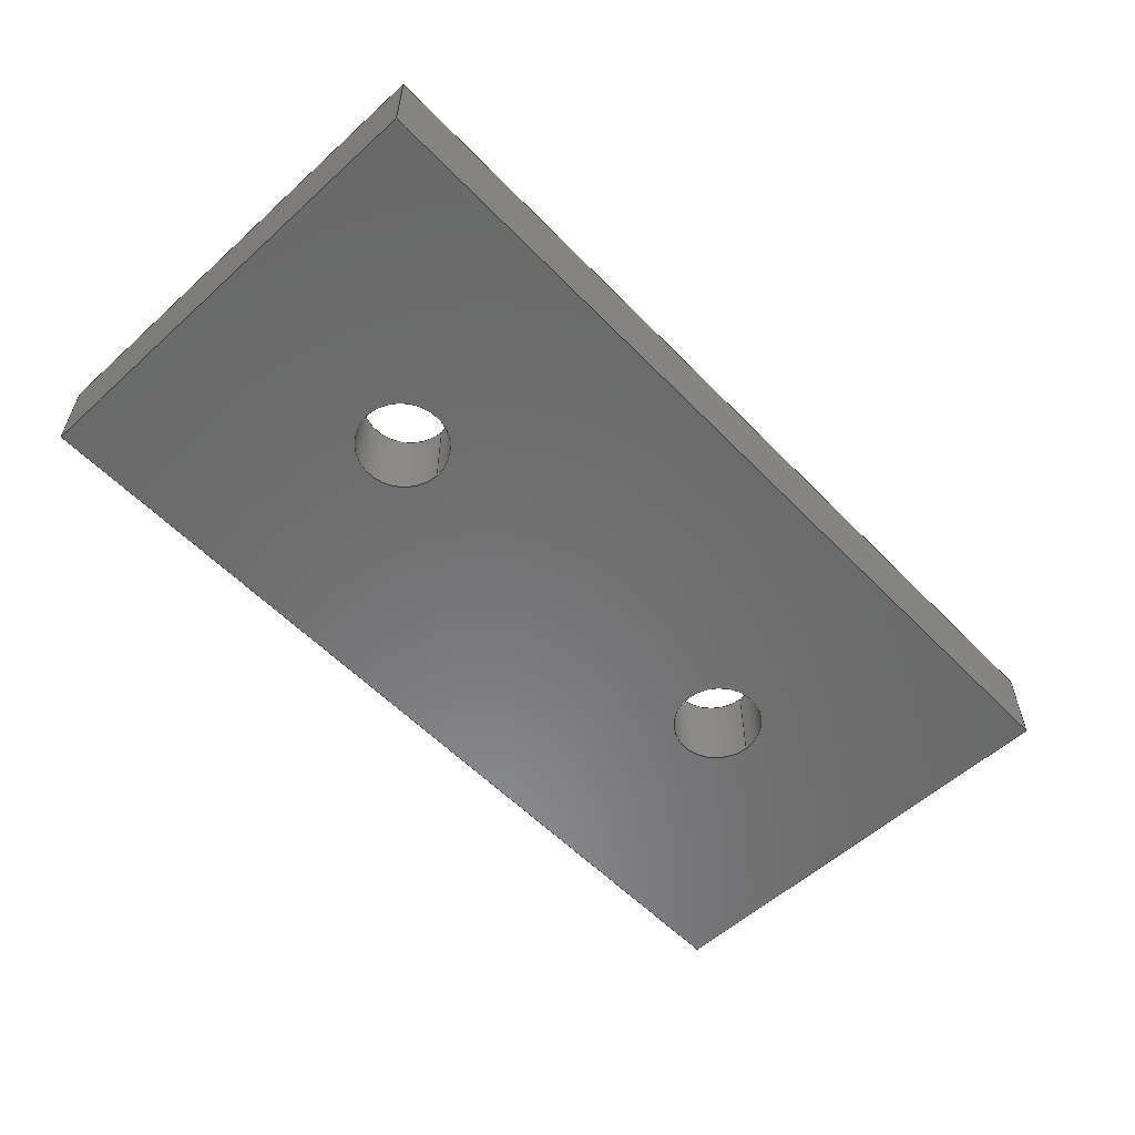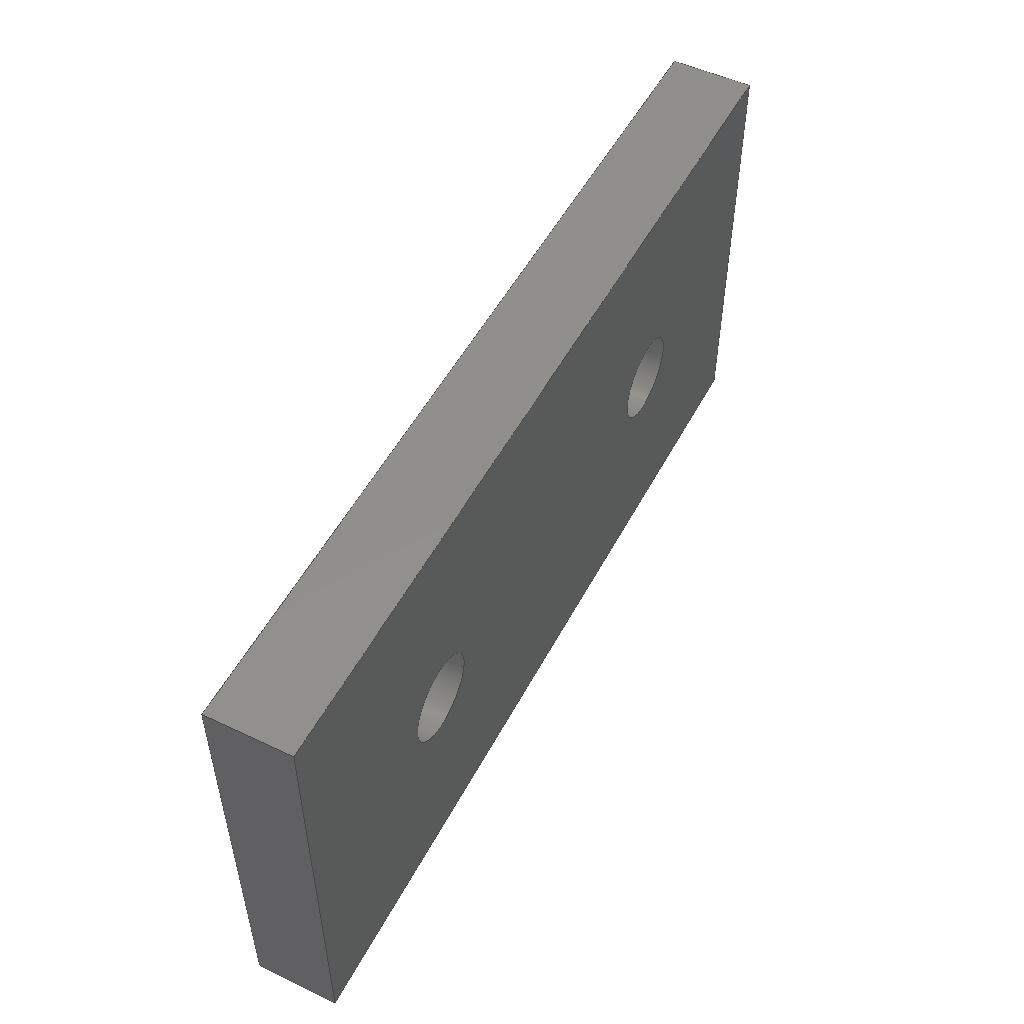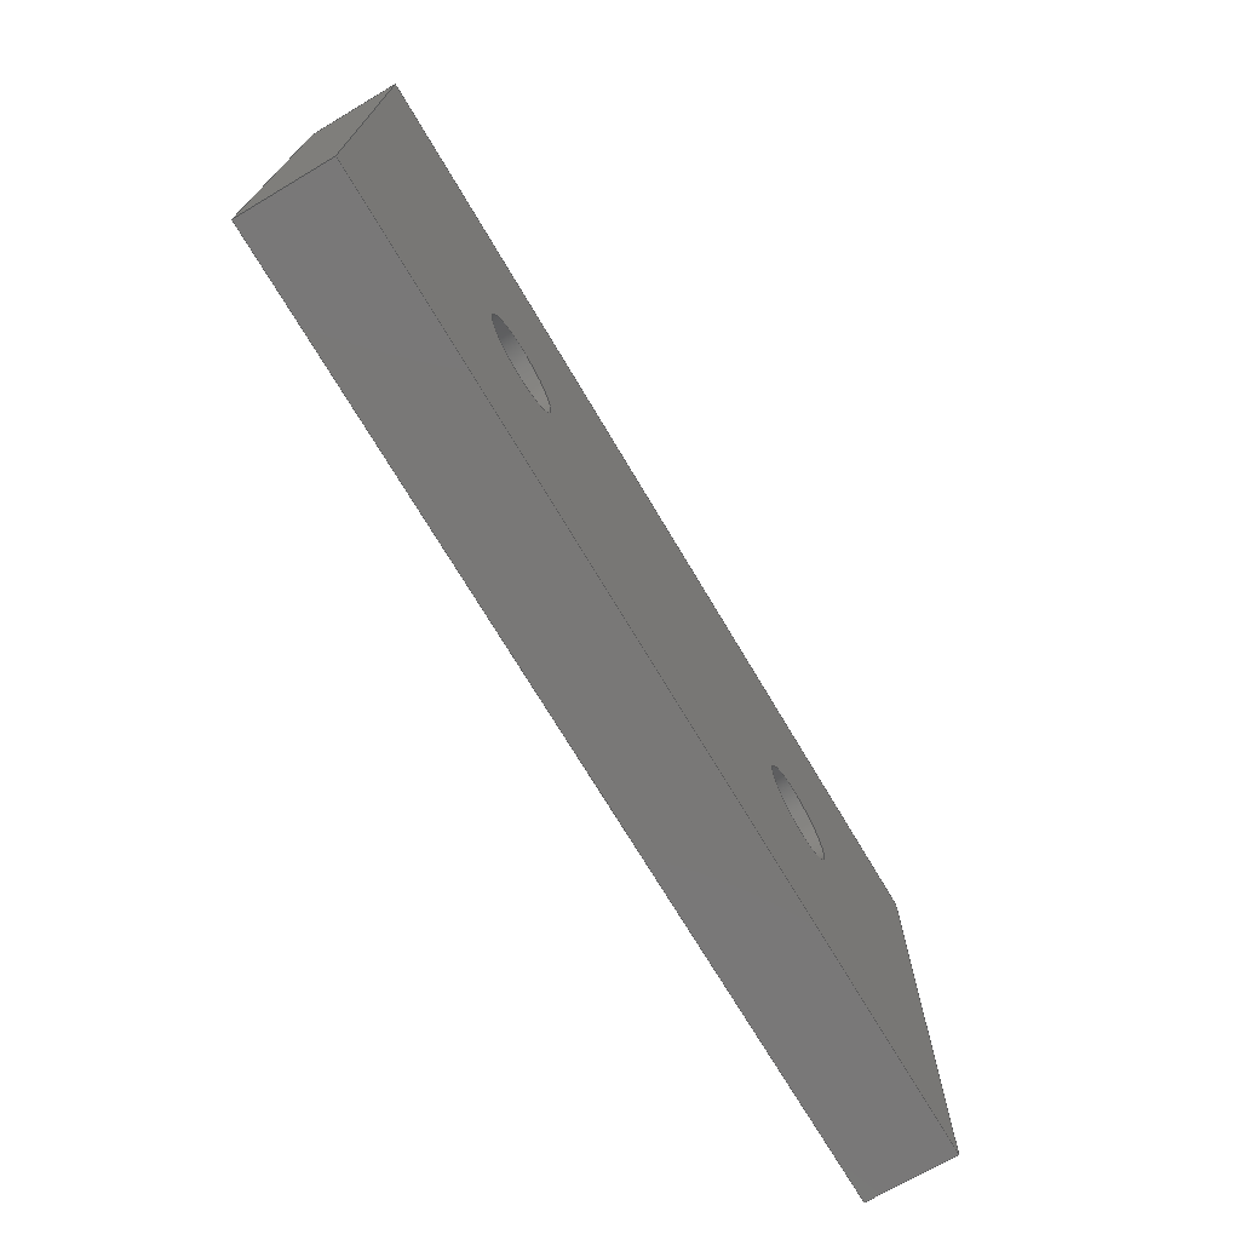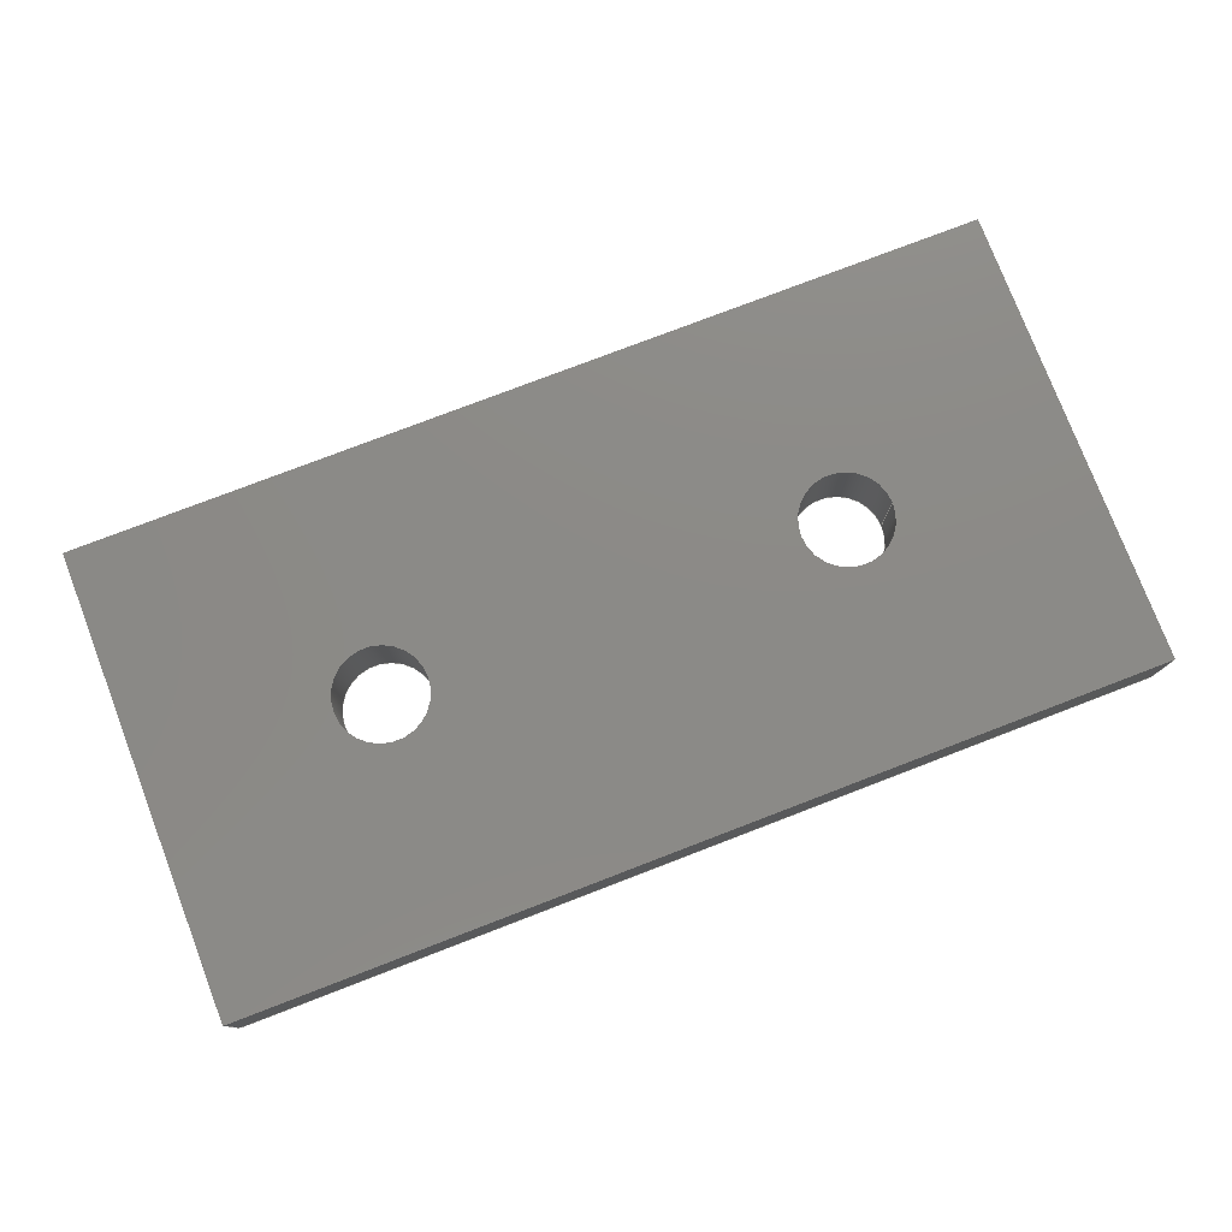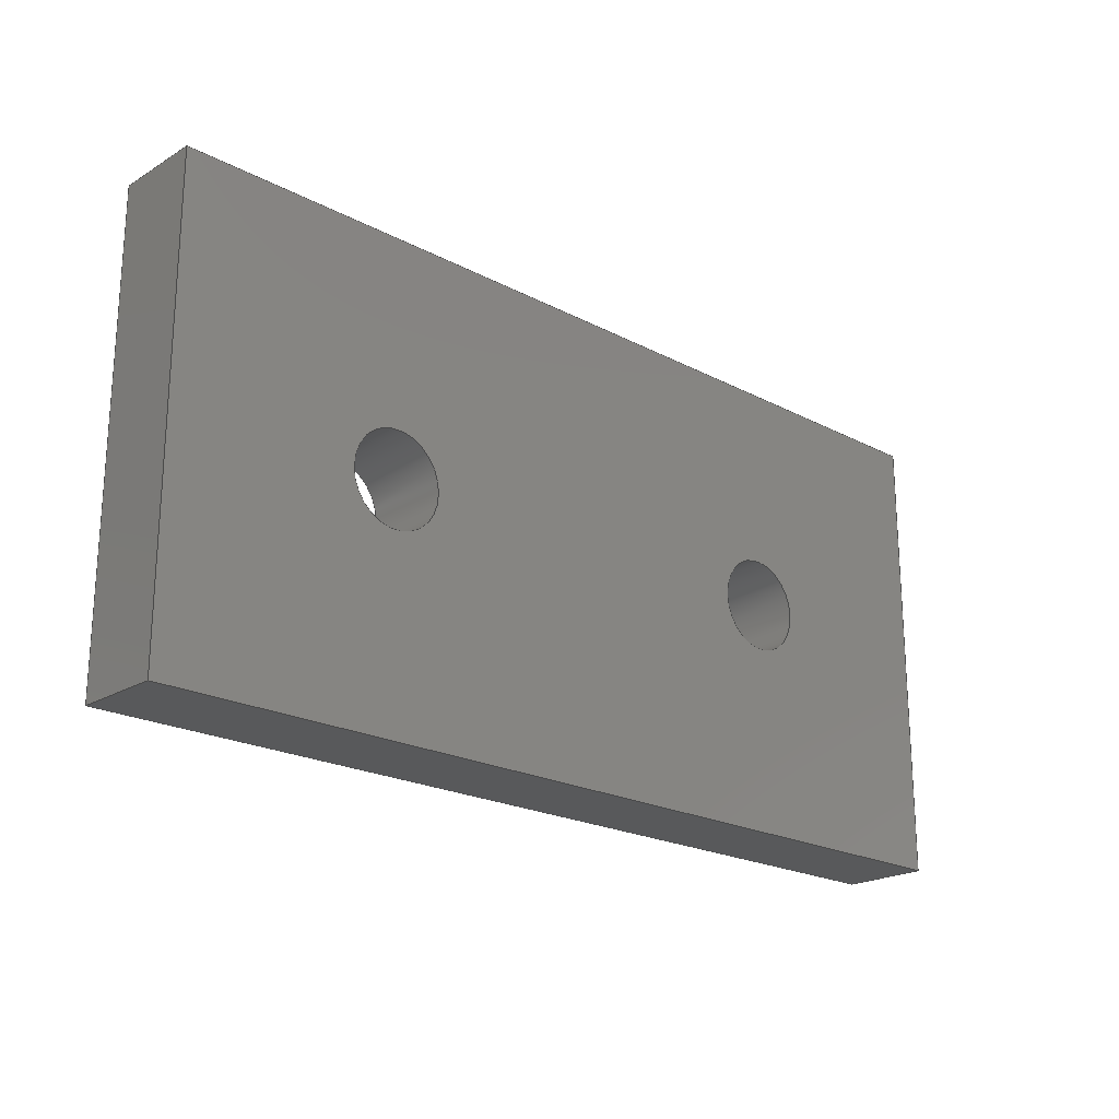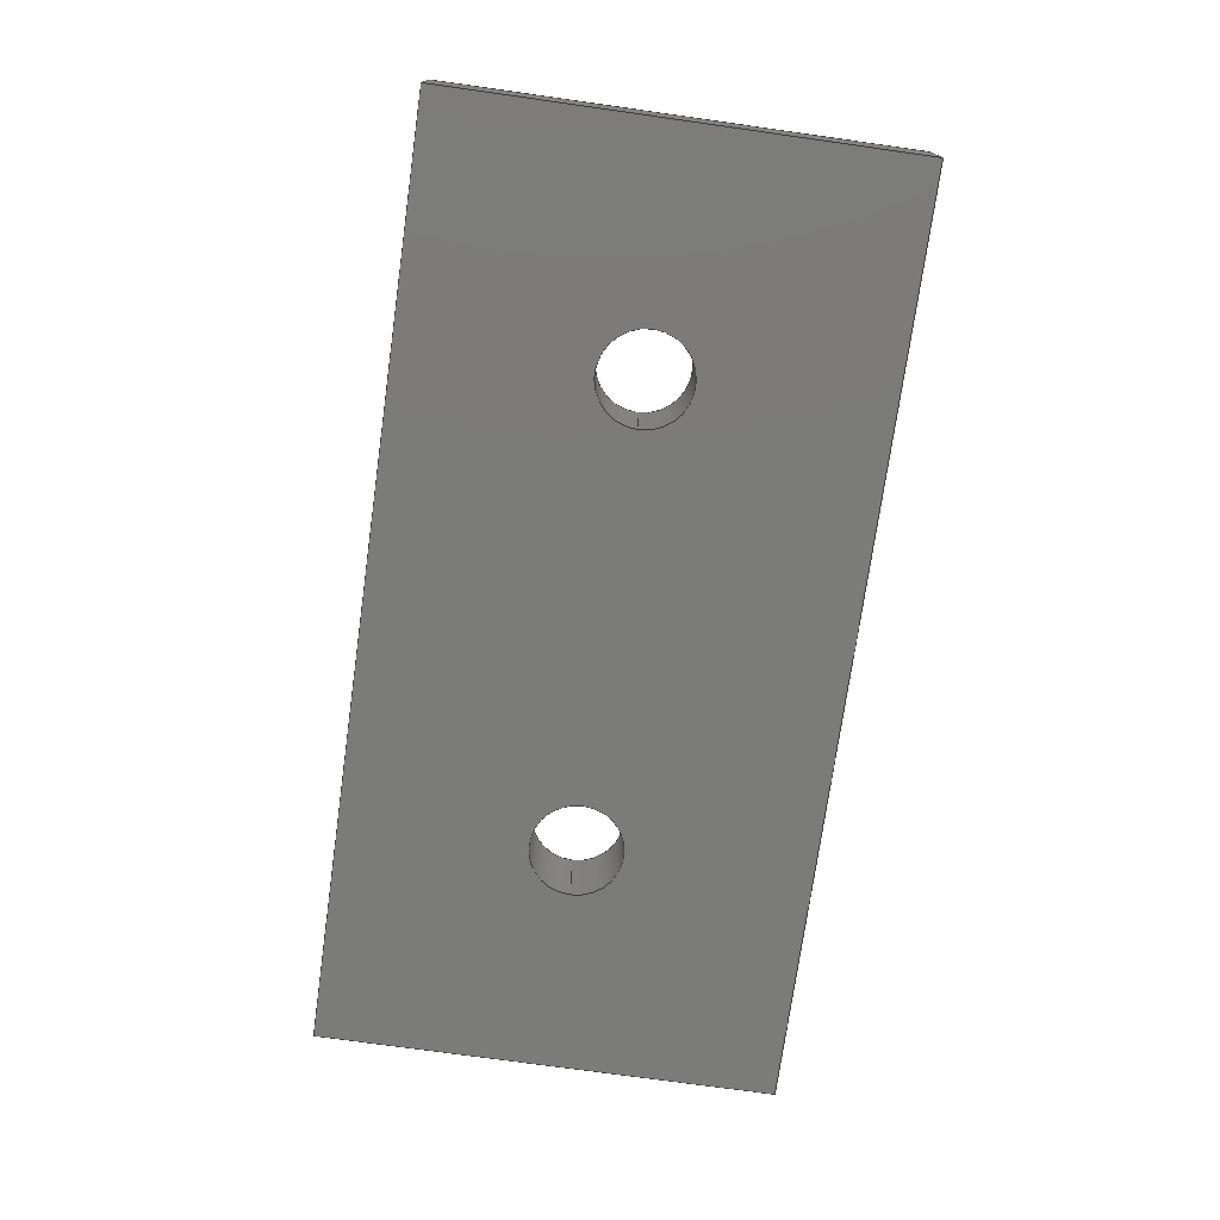
<metadata>
{"format":"step","ext":"step","renderer":"f3d","projection":"perspective","resolution":1024,"background":"white","views":[{"elev":-56.8,"azim":-46.7,"up":"+Z"},{"elev":51.7,"azim":117.3,"up":"+Y"},{"elev":-71.2,"azim":120.6,"up":"+Y"},{"elev":77.7,"azim":-21.0,"up":"+Z"},{"elev":-21.1,"azim":136.8,"up":"+Y"},{"elev":-74.3,"azim":-98.0,"up":"+Z"}]}
</metadata>
<code>
ISO-10303-21;
DATA;
#1=SHAPE_REPRESENTATION_RELATIONSHIP('','',#146,#2);
#2=ADVANCED_BREP_SHAPE_REPRESENTATION('',(#144),#236);
#3=CYLINDRICAL_SURFACE('',#158,0.002553);
#4=CYLINDRICAL_SURFACE('',#159,0.002553);
#5=CIRCLE('',#153,0.002553);
#6=CIRCLE('',#154,0.002553);
#7=CIRCLE('',#156,0.002553);
#8=CIRCLE('',#157,0.002553);
#9=ORIENTED_EDGE('',*,*,#41,.F.);
#10=ORIENTED_EDGE('',*,*,#42,.F.);
#11=ORIENTED_EDGE('',*,*,#43,.T.);
#12=ORIENTED_EDGE('',*,*,#44,.T.);
#13=ORIENTED_EDGE('',*,*,#45,.T.);
#14=ORIENTED_EDGE('',*,*,#46,.F.);
#15=ORIENTED_EDGE('',*,*,#47,.F.);
#16=ORIENTED_EDGE('',*,*,#42,.T.);
#17=ORIENTED_EDGE('',*,*,#48,.T.);
#18=ORIENTED_EDGE('',*,*,#49,.F.);
#19=ORIENTED_EDGE('',*,*,#50,.F.);
#20=ORIENTED_EDGE('',*,*,#46,.T.);
#21=ORIENTED_EDGE('',*,*,#51,.F.);
#22=ORIENTED_EDGE('',*,*,#44,.F.);
#23=ORIENTED_EDGE('',*,*,#52,.T.);
#24=ORIENTED_EDGE('',*,*,#49,.T.);
#25=ORIENTED_EDGE('',*,*,#53,.T.);
#26=ORIENTED_EDGE('',*,*,#54,.T.);
#27=ORIENTED_EDGE('',*,*,#43,.F.);
#28=ORIENTED_EDGE('',*,*,#47,.T.);
#29=ORIENTED_EDGE('',*,*,#50,.T.);
#30=ORIENTED_EDGE('',*,*,#52,.F.);
#31=ORIENTED_EDGE('',*,*,#55,.T.);
#32=ORIENTED_EDGE('',*,*,#56,.T.);
#33=ORIENTED_EDGE('',*,*,#41,.T.);
#34=ORIENTED_EDGE('',*,*,#51,.T.);
#35=ORIENTED_EDGE('',*,*,#48,.F.);
#36=ORIENTED_EDGE('',*,*,#45,.F.);
#37=ORIENTED_EDGE('',*,*,#54,.F.);
#38=ORIENTED_EDGE('',*,*,#56,.F.);
#39=ORIENTED_EDGE('',*,*,#53,.F.);
#40=ORIENTED_EDGE('',*,*,#55,.F.);
#41=EDGE_CURVE('',#57,#58,#69,.T.);
#42=EDGE_CURVE('',#59,#57,#70,.T.);
#43=EDGE_CURVE('',#59,#60,#71,.T.);
#44=EDGE_CURVE('',#60,#58,#72,.T.);
#45=EDGE_CURVE('',#57,#61,#73,.T.);
#46=EDGE_CURVE('',#62,#61,#74,.T.);
#47=EDGE_CURVE('',#59,#62,#75,.T.);
#48=EDGE_CURVE('',#61,#63,#76,.T.);
#49=EDGE_CURVE('',#64,#63,#77,.T.);
#50=EDGE_CURVE('',#62,#64,#78,.T.);
#51=EDGE_CURVE('',#58,#63,#79,.T.);
#52=EDGE_CURVE('',#60,#64,#80,.T.);
#53=EDGE_CURVE('',#65,#65,#5,.F.);
#54=EDGE_CURVE('',#66,#66,#6,.F.);
#55=EDGE_CURVE('',#67,#67,#7,.T.);
#56=EDGE_CURVE('',#68,#68,#8,.T.);
#57=VERTEX_POINT('',#201);
#58=VERTEX_POINT('',#202);
#59=VERTEX_POINT('',#204);
#60=VERTEX_POINT('',#206);
#61=VERTEX_POINT('',#210);
#62=VERTEX_POINT('',#212);
#63=VERTEX_POINT('',#216);
#64=VERTEX_POINT('',#218);
#65=VERTEX_POINT('',#225);
#66=VERTEX_POINT('',#227);
#67=VERTEX_POINT('',#230);
#68=VERTEX_POINT('',#232);
#69=LINE('',#200,#81);
#70=LINE('',#203,#82);
#71=LINE('',#205,#83);
#72=LINE('',#207,#84);
#73=LINE('',#209,#85);
#74=LINE('',#211,#86);
#75=LINE('',#213,#87);
#76=LINE('',#215,#88);
#77=LINE('',#217,#89);
#78=LINE('',#219,#90);
#79=LINE('',#221,#91);
#80=LINE('',#222,#92);
#81=VECTOR('',#164,1);
#82=VECTOR('',#165,1);
#83=VECTOR('',#166,1);
#84=VECTOR('',#167,1);
#85=VECTOR('',#170,1);
#86=VECTOR('',#171,1);
#87=VECTOR('',#172,1);
#88=VECTOR('',#175,1);
#89=VECTOR('',#176,1);
#90=VECTOR('',#177,1);
#91=VECTOR('',#180,1);
#92=VECTOR('',#181,1);
#93=EDGE_LOOP('',(#9,#10,#11,#12));
#94=EDGE_LOOP('',(#13,#14,#15,#16));
#95=EDGE_LOOP('',(#17,#18,#19,#20));
#96=EDGE_LOOP('',(#21,#22,#23,#24));
#97=EDGE_LOOP('',(#25));
#98=EDGE_LOOP('',(#26));
#99=EDGE_LOOP('',(#27,#28,#29,#30));
#100=EDGE_LOOP('',(#31));
#101=EDGE_LOOP('',(#32));
#102=EDGE_LOOP('',(#33,#34,#35,#36));
#103=EDGE_LOOP('',(#37));
#104=EDGE_LOOP('',(#38));
#105=EDGE_LOOP('',(#39));
#106=EDGE_LOOP('',(#40));
#107=FACE_BOUND('',#93,.T.);
#108=FACE_BOUND('',#94,.T.);
#109=FACE_BOUND('',#95,.T.);
#110=FACE_BOUND('',#96,.T.);
#111=FACE_BOUND('',#97,.T.);
#112=FACE_BOUND('',#98,.T.);
#113=FACE_BOUND('',#99,.T.);
#114=FACE_BOUND('',#100,.T.);
#115=FACE_BOUND('',#101,.T.);
#116=FACE_BOUND('',#102,.T.);
#117=FACE_BOUND('',#103,.T.);
#118=FACE_BOUND('',#104,.T.);
#119=FACE_BOUND('',#105,.T.);
#120=FACE_BOUND('',#106,.T.);
#121=PLANE('',#148);
#122=PLANE('',#149);
#123=PLANE('',#150);
#124=PLANE('',#151);
#125=PLANE('',#152);
#126=PLANE('',#155);
#127=ADVANCED_FACE('',(#107),#121,.T.);
#128=ADVANCED_FACE('',(#108),#122,.F.);
#129=ADVANCED_FACE('',(#109),#123,.F.);
#130=ADVANCED_FACE('',(#110),#124,.T.);
#131=ADVANCED_FACE('',(#111,#112,#113),#125,.T.);
#132=ADVANCED_FACE('',(#114,#115,#116),#126,.F.);
#133=ADVANCED_FACE('',(#117,#118),#3,.F.);
#134=ADVANCED_FACE('',(#119,#120),#4,.F.);
#135=CLOSED_SHELL('',(#127,#128,#129,#130,#131,#132,#133,#134));
#136=STYLED_ITEM('',(#137),#144);
#137=PRESENTATION_STYLE_ASSIGNMENT((#138));
#138=SURFACE_STYLE_USAGE(.BOTH.,#139);
#139=SURFACE_SIDE_STYLE('',(#140));
#140=SURFACE_STYLE_FILL_AREA(#141);
#141=FILL_AREA_STYLE('',(#142));
#142=FILL_AREA_STYLE_COLOUR('',#143);
#143=COLOUR_RGB('',0.6157,0.8118,0.9294);
#144=MANIFOLD_SOLID_BREP('Sizing Block',#135);
#145=SHAPE_DEFINITION_REPRESENTATION(#241,#146);
#146=SHAPE_REPRESENTATION('Sizing Block',(#147),#236);
#147=AXIS2_PLACEMENT_3D('',#198,#160,#161);
#148=AXIS2_PLACEMENT_3D('',#199,#162,#163);
#149=AXIS2_PLACEMENT_3D('',#208,#168,#169);
#150=AXIS2_PLACEMENT_3D('',#214,#173,#174);
#151=AXIS2_PLACEMENT_3D('',#220,#178,#179);
#152=AXIS2_PLACEMENT_3D('',#223,#182,#183);
#153=AXIS2_PLACEMENT_3D('',#224,#184,#185);
#154=AXIS2_PLACEMENT_3D('',#226,#186,#187);
#155=AXIS2_PLACEMENT_3D('',#228,#188,#189);
#156=AXIS2_PLACEMENT_3D('',#229,#190,#191);
#157=AXIS2_PLACEMENT_3D('',#231,#192,#193);
#158=AXIS2_PLACEMENT_3D('',#233,#194,#195);
#159=AXIS2_PLACEMENT_3D('',#234,#196,#197);
#160=DIRECTION('',(0,0,1));
#161=DIRECTION('',(1,0,0));
#162=DIRECTION('',(1,-4.098e-16,0));
#163=DIRECTION('',(4.098e-16,1,0));
#164=DIRECTION('',(-4.098e-16,-1,0));
#165=DIRECTION('',(0,0,-1));
#166=DIRECTION('',(-4.098e-16,-1,0));
#167=DIRECTION('',(0,0,-1));
#168=DIRECTION('',(0,-1,0));
#169=DIRECTION('',(0,0,-1));
#170=DIRECTION('',(-1,0,0));
#171=DIRECTION('',(0,0,-1));
#172=DIRECTION('',(-1,0,0));
#173=DIRECTION('',(1,-4.098e-16,0));
#174=DIRECTION('',(4.098e-16,1,0));
#175=DIRECTION('',(-4.098e-16,-1,0));
#176=DIRECTION('',(0,0,-1));
#177=DIRECTION('',(-4.098e-16,-1,0));
#178=DIRECTION('',(0,-1,0));
#179=DIRECTION('',(0,0,-1));
#180=DIRECTION('',(-1,0,0));
#181=DIRECTION('',(-1,0,0));
#182=DIRECTION('',(0,0,1));
#183=DIRECTION('',(1,0,0));
#184=DIRECTION('',(0,0,1));
#185=DIRECTION('',(1,0,0));
#186=DIRECTION('',(0,0,1));
#187=DIRECTION('',(1,0,0));
#188=DIRECTION('',(0,0,1));
#189=DIRECTION('',(1,0,0));
#190=DIRECTION('',(0,0,1));
#191=DIRECTION('',(1,0,0));
#192=DIRECTION('',(0,0,1));
#193=DIRECTION('',(1,0,0));
#194=DIRECTION('',(0,0,1));
#195=DIRECTION('',(1,0,0));
#196=DIRECTION('',(0,0,1));
#197=DIRECTION('',(1,0,0));
#198=CARTESIAN_POINT('',(0,0,0));
#199=CARTESIAN_POINT('',(0.0254,-1.735e-18,0.004763));
#200=CARTESIAN_POINT('',(0.0254,-1.735e-18,0));
#201=CARTESIAN_POINT('',(0.0254,0.0127,0));
#202=CARTESIAN_POINT('',(0.0254,-0.0127,0));
#203=CARTESIAN_POINT('',(0.0254,0.0127,0.004763));
#204=CARTESIAN_POINT('',(0.0254,0.0127,0.004763));
#205=CARTESIAN_POINT('',(0.0254,-1.735e-18,0.004763));
#206=CARTESIAN_POINT('',(0.0254,-0.0127,0.004763));
#207=CARTESIAN_POINT('',(0.0254,-0.0127,0.004763));
#208=CARTESIAN_POINT('',(6.939e-18,0.0127,0.004763));
#209=CARTESIAN_POINT('',(6.939e-18,0.0127,0));
#210=CARTESIAN_POINT('',(-0.0254,0.0127,0));
#211=CARTESIAN_POINT('',(-0.0254,0.0127,0.004763));
#212=CARTESIAN_POINT('',(-0.0254,0.0127,0.004763));
#213=CARTESIAN_POINT('',(6.939e-18,0.0127,0.004763));
#214=CARTESIAN_POINT('',(-0.0254,-1.735e-18,0.004763));
#215=CARTESIAN_POINT('',(-0.0254,-1.735e-18,0));
#216=CARTESIAN_POINT('',(-0.0254,-0.0127,0));
#217=CARTESIAN_POINT('',(-0.0254,-0.0127,0.004763));
#218=CARTESIAN_POINT('',(-0.0254,-0.0127,0.004763));
#219=CARTESIAN_POINT('',(-0.0254,-1.735e-18,0.004763));
#220=CARTESIAN_POINT('',(-3.469e-18,-0.0127,0.004763));
#221=CARTESIAN_POINT('',(-3.469e-18,-0.0127,0));
#222=CARTESIAN_POINT('',(-3.469e-18,-0.0127,0.004763));
#223=CARTESIAN_POINT('',(0,0,0.004763));
#224=CARTESIAN_POINT('',(-0.0127,-3.476e-18,0.004763));
#225=CARTESIAN_POINT('',(-0.01015,-3.476e-18,0.004763));
#226=CARTESIAN_POINT('',(0.0127,-4.794e-19,0.004763));
#227=CARTESIAN_POINT('',(0.01525,-4.794e-19,0.004763));
#228=CARTESIAN_POINT('',(0,0,0));
#229=CARTESIAN_POINT('',(-0.0127,-3.476e-18,0));
#230=CARTESIAN_POINT('',(-0.01015,-3.476e-18,0));
#231=CARTESIAN_POINT('',(0.0127,-4.794e-19,0));
#232=CARTESIAN_POINT('',(0.01525,-4.794e-19,0));
#233=CARTESIAN_POINT('',(0.0127,-4.794e-19,0));
#234=CARTESIAN_POINT('',(-0.0127,-3.476e-18,0));
#235=MECHANICAL_DESIGN_GEOMETRIC_PRESENTATION_REPRESENTATION('',(#136),
#236);
#236=(
GEOMETRIC_REPRESENTATION_CONTEXT(3)
GLOBAL_UNCERTAINTY_ASSIGNED_CONTEXT((#237))
GLOBAL_UNIT_ASSIGNED_CONTEXT((#240,#239,#238))
REPRESENTATION_CONTEXT('Sizing Block','TOP_LEVEL_ASSEMBLY_PART')
);
#237=UNCERTAINTY_MEASURE_WITH_UNIT(LENGTH_MEASURE(5e-06),#240,
'DISTANCE_ACCURACY_VALUE','Maximum Tolerance applied to model');
#238=(
NAMED_UNIT(*)
SI_UNIT($,.STERADIAN.)
SOLID_ANGLE_UNIT()
);
#239=(
NAMED_UNIT(*)
PLANE_ANGLE_UNIT()
SI_UNIT($,.RADIAN.)
);
#240=(
LENGTH_UNIT()
NAMED_UNIT(*)
SI_UNIT($,.METRE.)
);
#241=PRODUCT_DEFINITION_SHAPE('','',#242);
#242=PRODUCT_DEFINITION('','',#244,#243);
#243=PRODUCT_DEFINITION_CONTEXT('',#250,'design');
#244=PRODUCT_DEFINITION_FORMATION_WITH_SPECIFIED_SOURCE('','',#246,
 .NOT_KNOWN.);
#245=PRODUCT_RELATED_PRODUCT_CATEGORY('','',(#246));
#246=PRODUCT('Sizing Block','Sizing Block','Sizing Block',(#248));
#247=PRODUCT_CATEGORY('','');
#248=PRODUCT_CONTEXT('',#250,'mechanical');
#249=APPLICATION_PROTOCOL_DEFINITION('international standard',
'ap242_managed_model_based_3d_engineering',2011,#250);
#250=APPLICATION_CONTEXT('managed model based 3d engineering');
ENDSEC;
END-ISO-10303-21;

</code>
